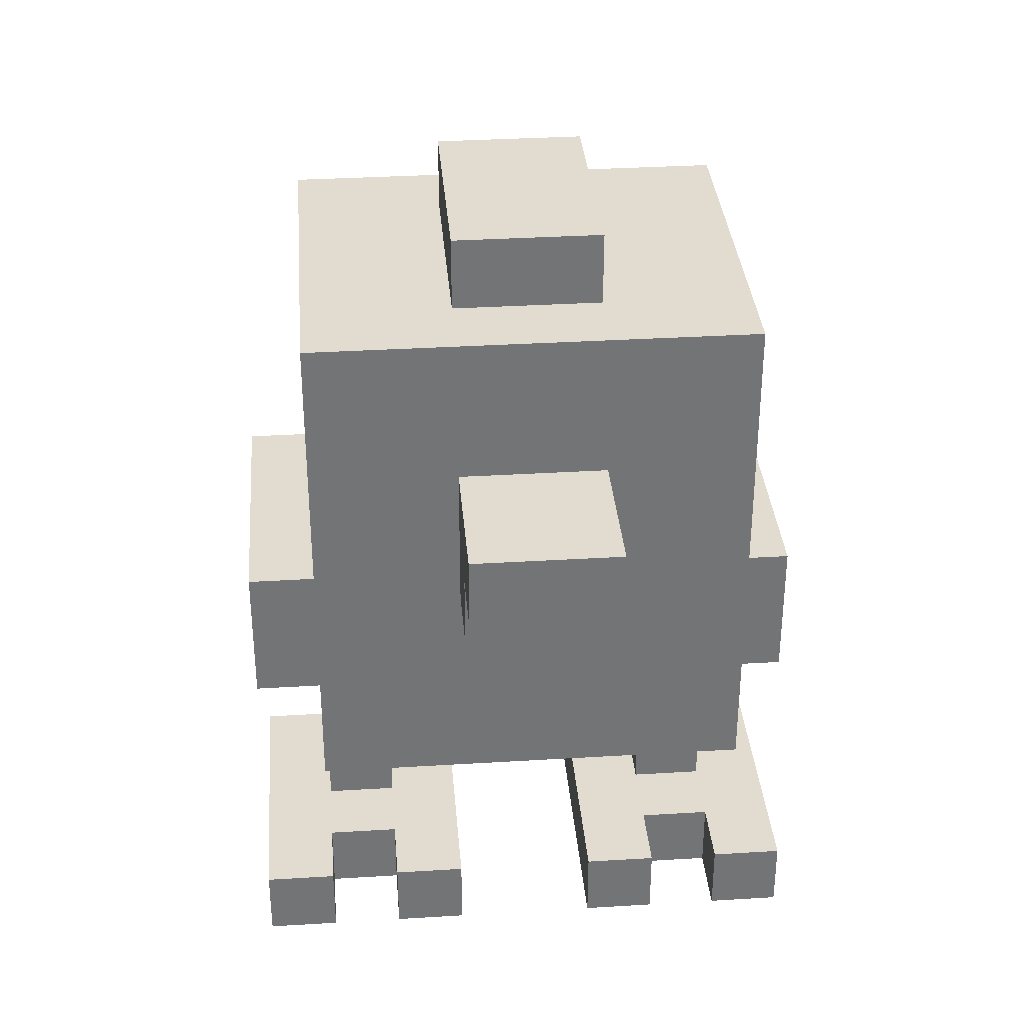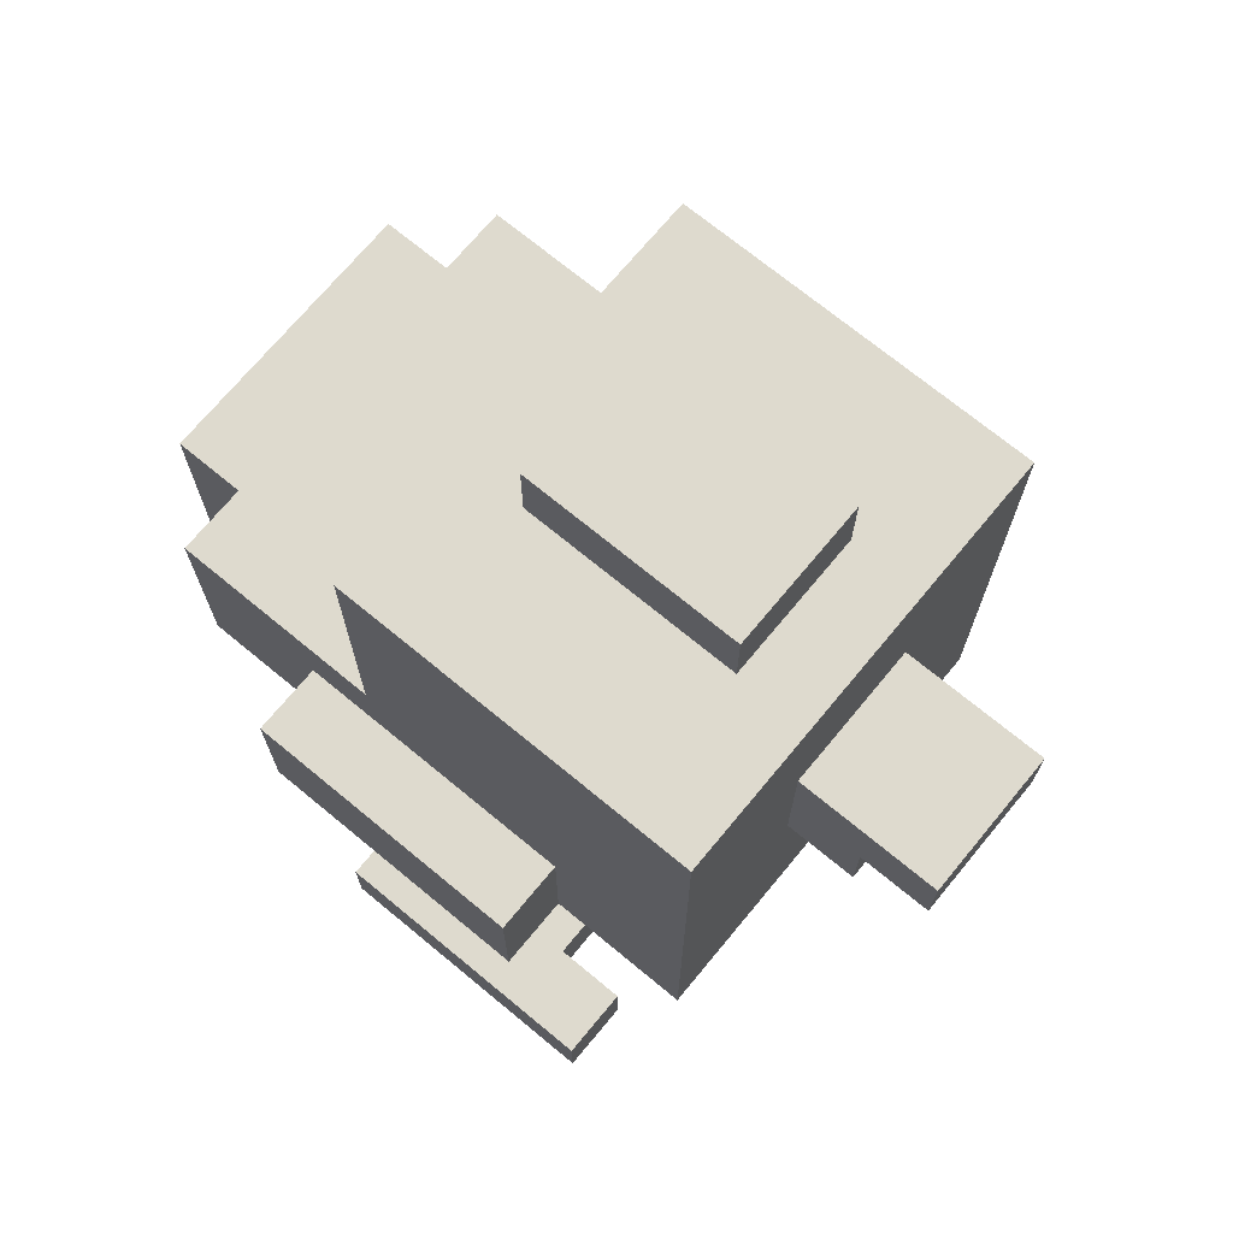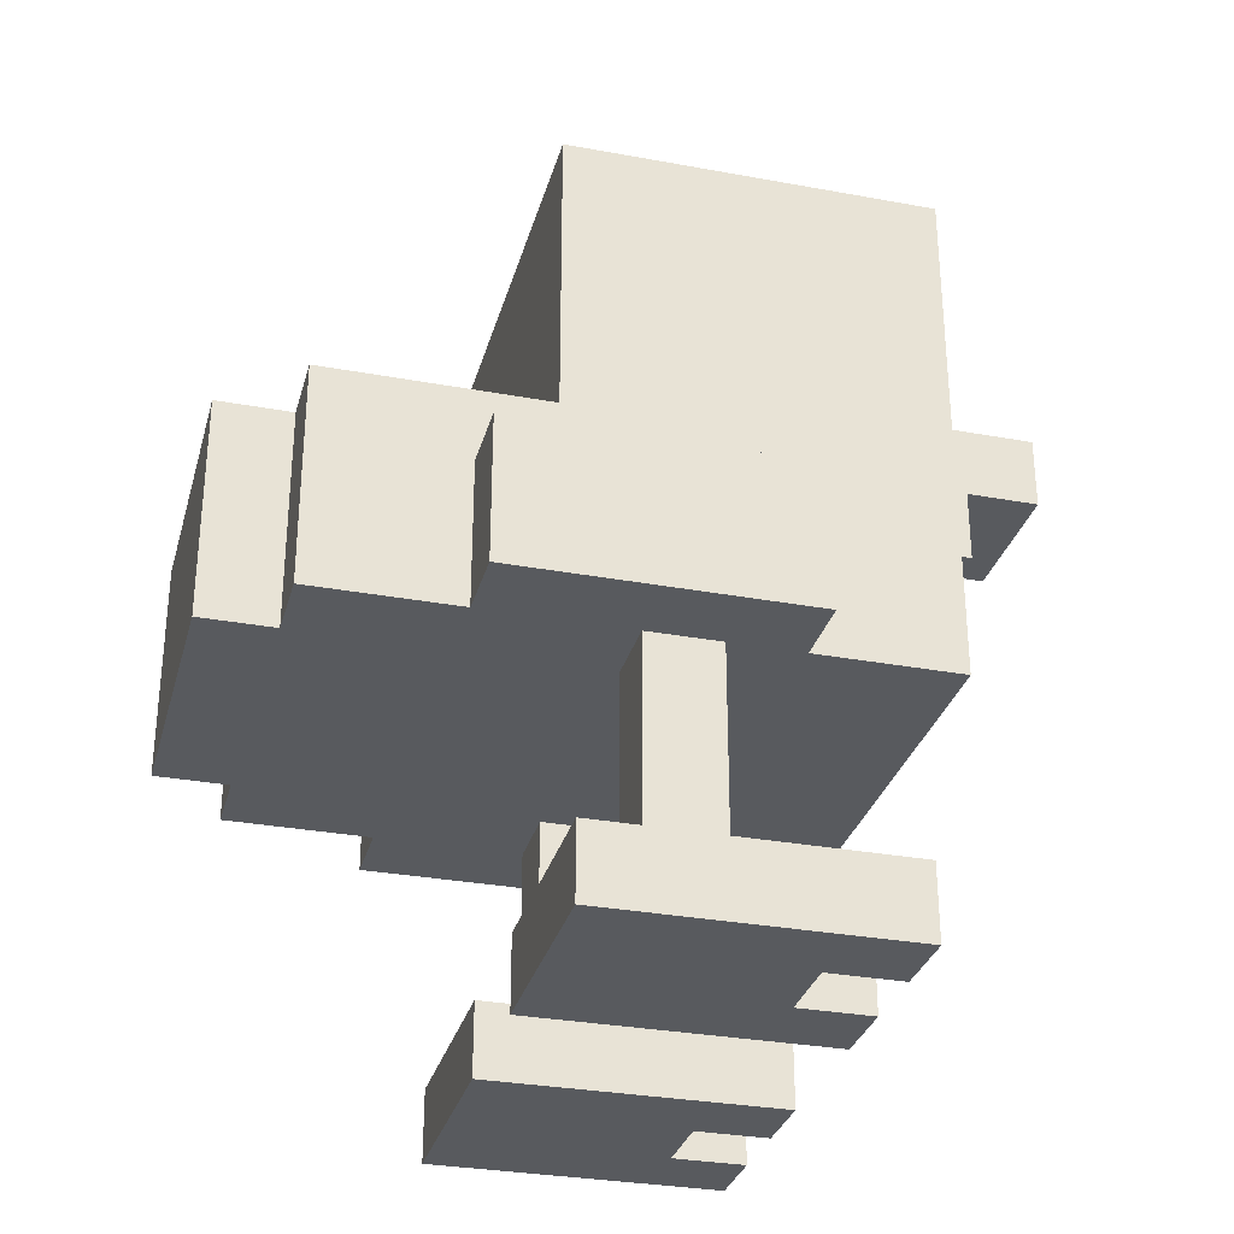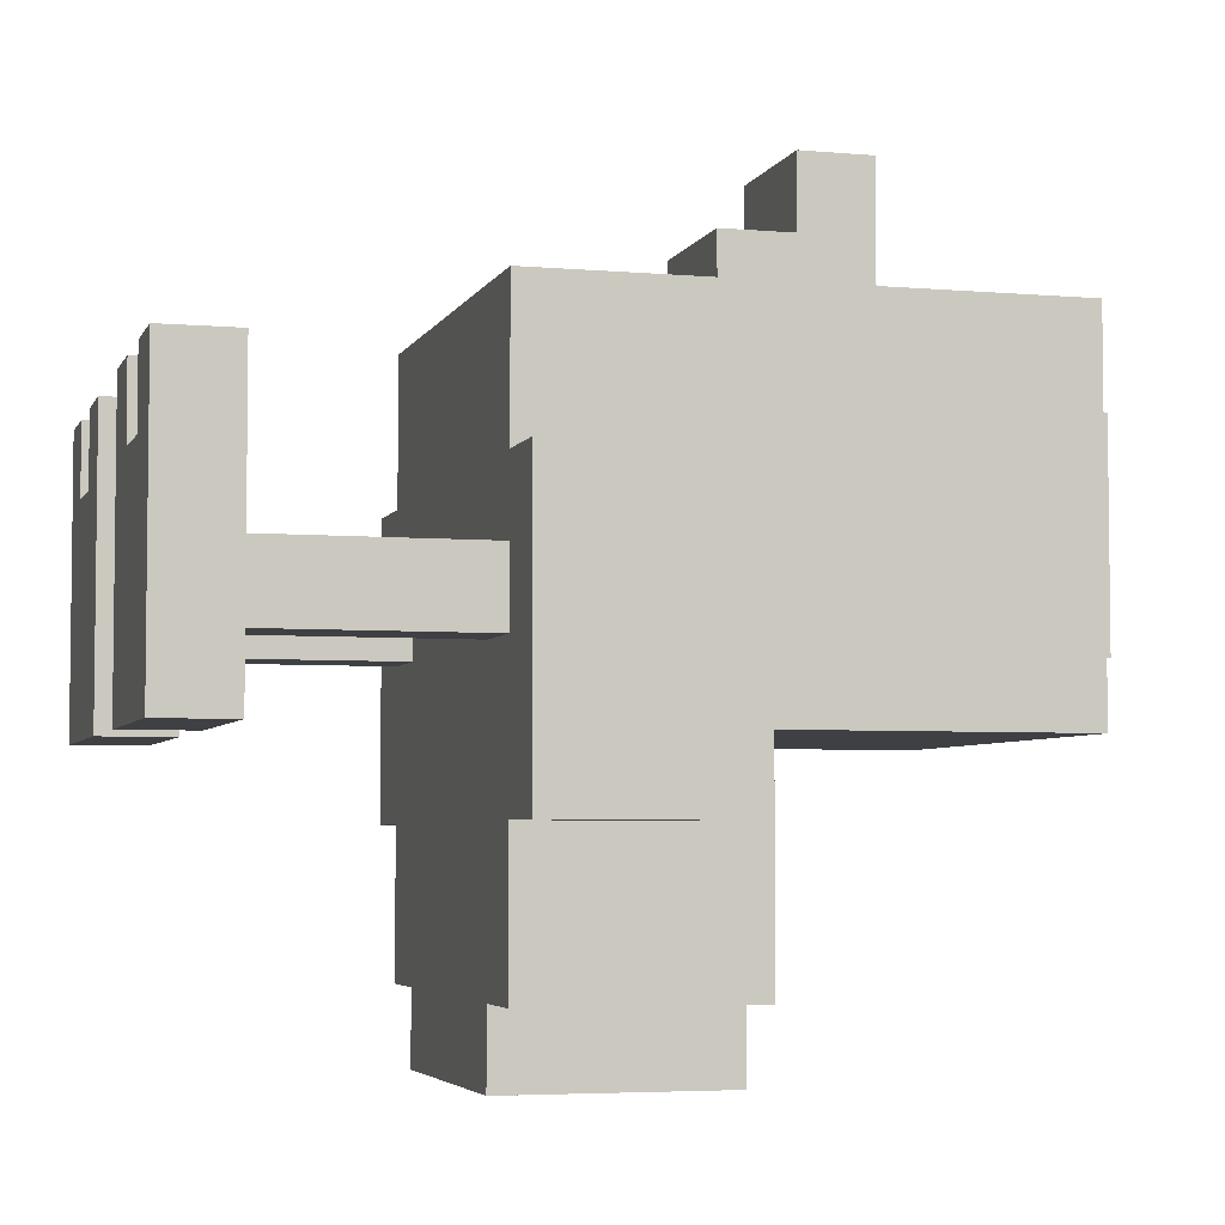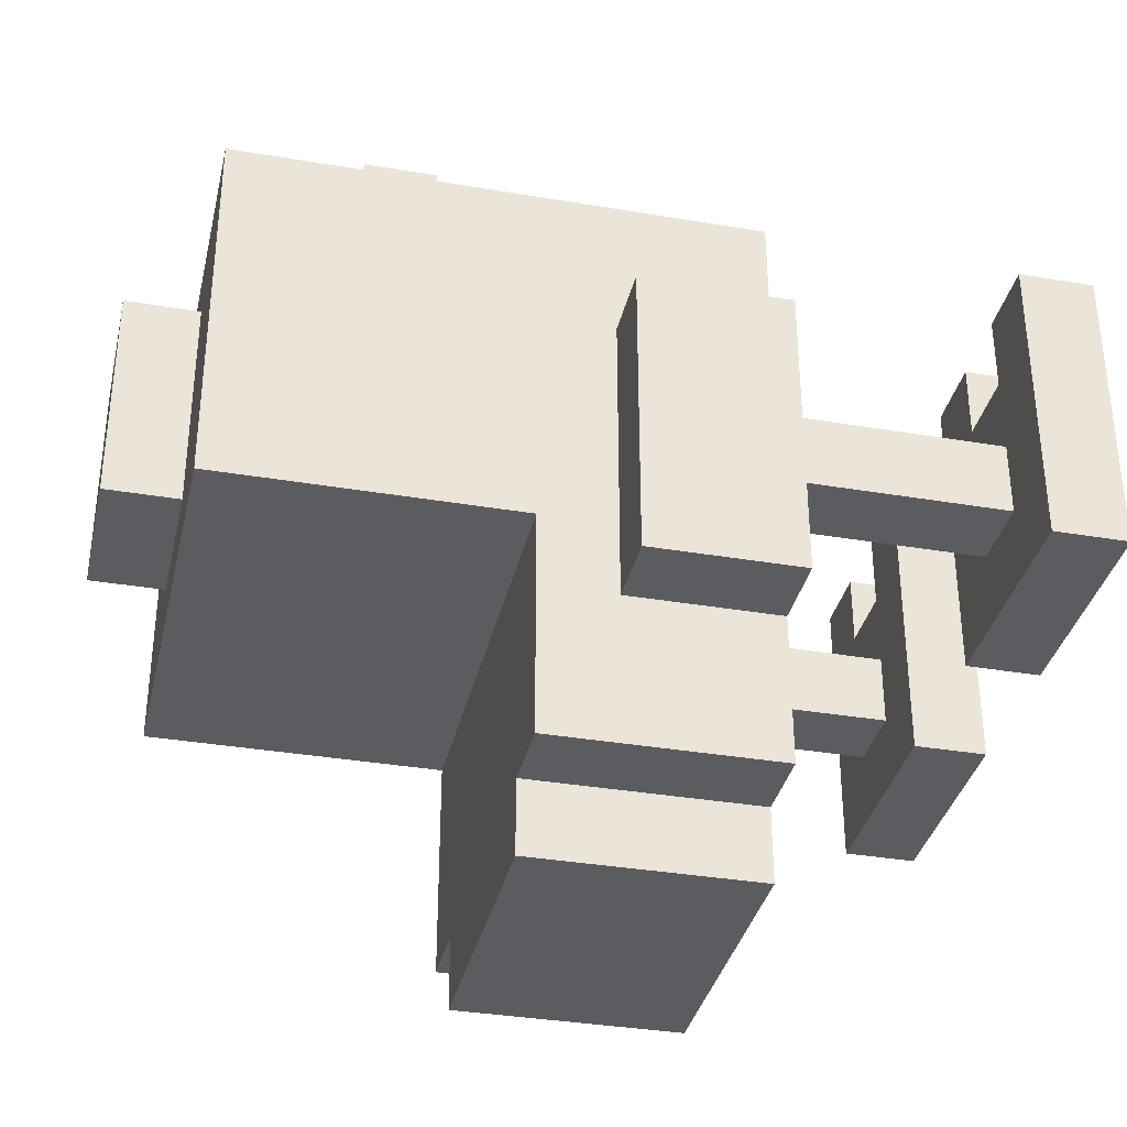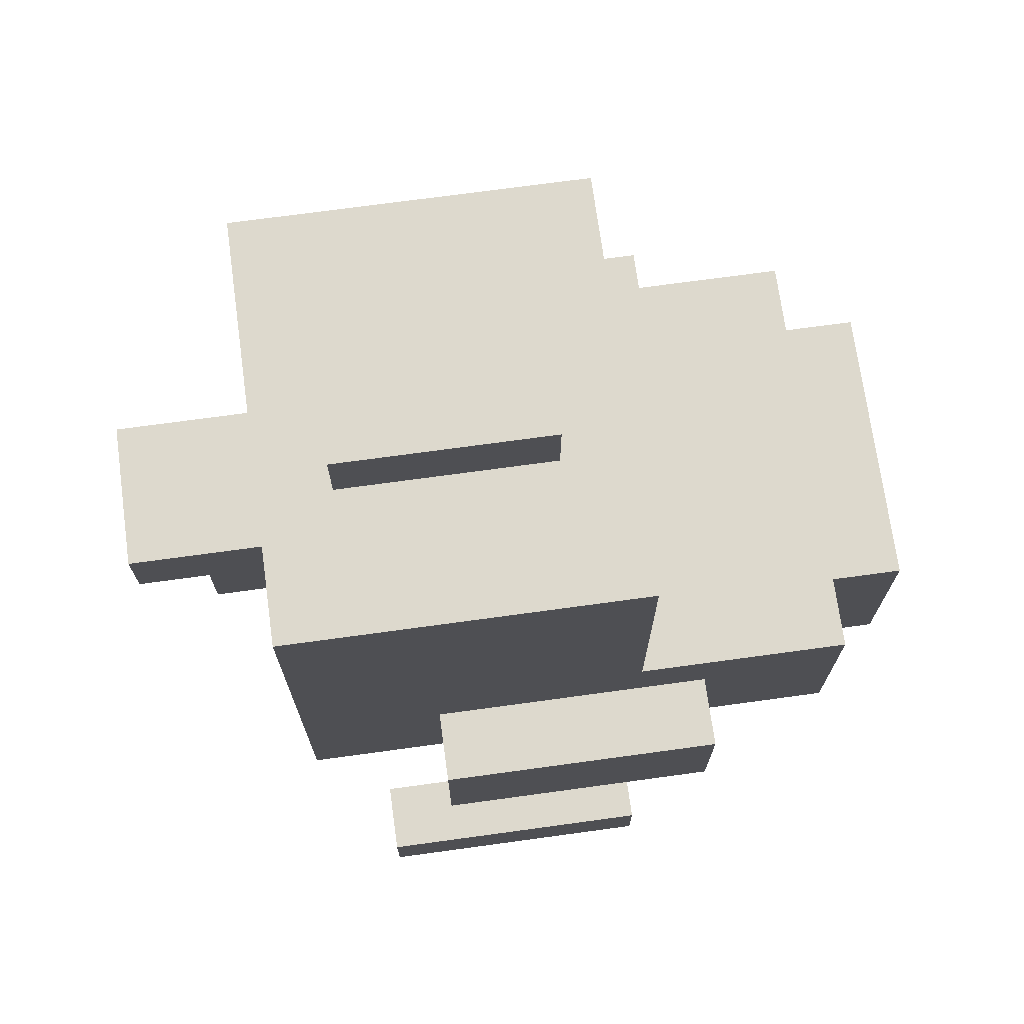
<metadata>
{"format":"obj","ext":"obj","renderer":"f3d","projection":"perspective","resolution":1024,"background":"white","views":[{"elev":34.3,"azim":-4.7,"up":"+Y"},{"elev":71.1,"azim":-50.4,"up":"+Y"},{"elev":-31.0,"azim":-104.8,"up":"+Y"},{"elev":-4.6,"azim":74.2,"up":"+Z"},{"elev":-35.1,"azim":-102.7,"up":"+Z"},{"elev":71.9,"azim":82.2,"up":"+Y"}]}
</metadata>
<code>
g Chicken
v -5 0 11
v -5 0 7
v -5 1 11
v -5 1 7
v -5 4 10
v -5 4 6
v -5 6 10
v -5 6 6
v -4 1 9
v -4 1 8
v -4 4 12
v -4 4 10
v -4 4 9
v -4 4 8
v -4 4 6
v -4 4 4
v -4 6 10
v -4 6 6
v -4 7 7
v -4 7 4
v -4 9 11
v -4 9 10
v -4 10 11
v -4 10 10
v -4 11 12
v -4 11 7
v -3 0 11
v -3 0 10
v -3 1 11
v -3 1 10
v -3 4 4
v -3 4 3
v -3 7 4
v -3 7 3
v -2 7 13
v -2 7 12
v -2 8 14
v -2 8 13
v -2 8 12
v -2 9 14
v -2 9 12
v -2 11 11
v -2 11 8
v -2 12 11
v -2 12 8
v 0 0 11
v 0 0 7
v 0 1 11
v 0 1 7
v 1 1 9
v 1 1 8
v 1 4 9
v 1 4 8
v 2 0 11
v 2 0 10
v 2 1 11
v 2 1 10
v -4 0 11
v -4 0 10
v -4 1 11
v -4 1 10
v -3 1 9
v -3 1 8
v -3 4 9
v -3 4 8
v -2 0 11
v -2 0 7
v -2 1 11
v -2 1 7
v 0 7 13
v 0 7 12
v 0 8 14
v 0 8 13
v 0 8 12
v 0 9 14
v 0 9 12
v 0 11 11
v 0 11 8
v 0 12 11
v 0 12 8
v 1 0 11
v 1 0 10
v 1 1 11
v 1 1 10
v 1 4 4
v 1 4 3
v 1 7 4
v 1 7 3
v 2 1 9
v 2 1 8
v 2 4 12
v 2 4 10
v 2 4 9
v 2 4 8
v 2 4 6
v 2 4 4
v 2 6 10
v 2 6 6
v 2 7 7
v 2 7 4
v 2 9 11
v 2 9 10
v 2 10 11
v 2 10 10
v 2 11 12
v 2 11 7
v 3 0 11
v 3 0 7
v 3 1 11
v 3 1 7
v 3 4 10
v 3 4 6
v 3 6 10
v 3 6 6
v -2 8 14
v -2 9 14
v 0 8 14
v 0 9 14
v -2 7 13
v -2 8 13
v 0 7 13
v 0 8 13
v -4 4 12
v -4 11 12
v -2 7 12
v -2 8 12
v -2 9 12
v 0 7 12
v 0 8 12
v 0 9 12
v 2 4 12
v 2 11 12
v -5 0 11
v -5 1 11
v -4 0 11
v -4 1 11
v -3 0 11
v -3 1 11
v -2 0 11
v -2 1 11
v -2 11 11
v -2 12 11
v 0 0 11
v 0 1 11
v 0 11 11
v 0 12 11
v 1 0 11
v 1 1 11
v 2 0 11
v 2 1 11
v 3 0 11
v 3 1 11
v -5 4 10
v -5 6 10
v -4 0 10
v -4 1 10
v -4 4 10
v -4 6 10
v -3 0 10
v -3 1 10
v 1 0 10
v 1 1 10
v 2 0 10
v 2 1 10
v 2 4 10
v 2 6 10
v 3 4 10
v 3 6 10
v -4 1 9
v -4 4 9
v -3 1 9
v -3 4 9
v 1 1 9
v 1 4 9
v 2 1 9
v 2 4 9
v -4 1 8
v -4 4 8
v -3 1 8
v -3 4 8
v -2 11 8
v -2 12 8
v 0 11 8
v 0 12 8
v 1 1 8
v 1 4 8
v 2 1 8
v 2 4 8
v -5 0 7
v -5 1 7
v -4 7 7
v -4 11 7
v -2 0 7
v -2 1 7
v 0 0 7
v 0 1 7
v 2 7 7
v 2 11 7
v 3 0 7
v 3 1 7
v -5 4 6
v -5 6 6
v -4 4 6
v -4 6 6
v 2 4 6
v 2 6 6
v 3 4 6
v 3 6 6
v -4 4 4
v -4 7 4
v -3 4 4
v -3 7 4
v 1 4 4
v 1 7 4
v 2 4 4
v 2 7 4
v -3 4 3
v -3 7 3
v 1 4 3
v 1 7 3
v -5 0 11
v -4 0 11
v -3 0 11
v -2 0 11
v 0 0 11
v 1 0 11
v 2 0 11
v 3 0 11
v -4 0 10
v -3 0 10
v 1 0 10
v 2 0 10
v -5 0 7
v -2 0 7
v 0 0 7
v 3 0 7
v -4 4 12
v 2 4 12
v -5 4 10
v -4 4 10
v 2 4 10
v 3 4 10
v -4 4 9
v -3 4 9
v 1 4 9
v 2 4 9
v -4 4 8
v -3 4 8
v 1 4 8
v 2 4 8
v -5 4 6
v -4 4 6
v 2 4 6
v 3 4 6
v -4 4 4
v -3 4 4
v 1 4 4
v 2 4 4
v -3 4 3
v 1 4 3
v -2 7 13
v 0 7 13
v -2 7 12
v 0 7 12
v -2 8 14
v 0 8 14
v -2 8 13
v 0 8 13
v -5 1 11
v -4 1 11
v -3 1 11
v -2 1 11
v 0 1 11
v 1 1 11
v 2 1 11
v 3 1 11
v -4 1 10
v -3 1 10
v 1 1 10
v 2 1 10
v -4 1 9
v -3 1 9
v 1 1 9
v 2 1 9
v -4 1 8
v -3 1 8
v 1 1 8
v 2 1 8
v -5 1 7
v -2 1 7
v 0 1 7
v 3 1 7
v -5 6 10
v -4 6 10
v 2 6 10
v 3 6 10
v -5 6 6
v -4 6 6
v 2 6 6
v 3 6 6
v -4 7 7
v 2 7 7
v -4 7 4
v -3 7 4
v 1 7 4
v 2 7 4
v -3 7 3
v 1 7 3
v -2 9 14
v 0 9 14
v -2 9 12
v 0 9 12
v -4 11 12
v 2 11 12
v -2 11 11
v 0 11 11
v -2 11 8
v 0 11 8
v -4 11 7
v 2 11 7
v -2 12 11
v 0 12 11
v -2 12 8
v 0 12 8
f 3 2 1
f 4 2 3
f 7 6 5
f 8 6 7
f 13 10 9
f 14 10 13
f 17 12 11
f 18 16 15
f 19 18 17
f 20 16 18
f 20 18 19
f 21 17 11
f 21 19 17
f 22 19 21
f 23 21 11
f 23 22 21
f 24 19 22
f 24 22 23
f 25 23 11
f 25 24 23
f 26 19 24
f 26 24 25
f 29 28 27
f 30 28 29
f 33 32 31
f 34 32 33
f 38 36 35
f 39 36 38
f 40 38 37
f 40 39 38
f 41 39 40
f 44 43 42
f 45 43 44
f 48 47 46
f 49 47 48
f 52 51 50
f 53 51 52
f 56 55 54
f 57 55 56
f 58 59 60
f 60 59 61
f 62 63 64
f 64 63 65
f 66 67 68
f 68 67 69
f 70 71 73
f 73 71 74
f 72 73 75
f 73 74 75
f 75 74 76
f 77 78 79
f 79 78 80
f 81 82 83
f 83 82 84
f 85 86 87
f 87 86 88
f 89 90 93
f 93 90 94
f 91 92 97
f 95 96 98
f 97 98 99
f 98 96 100
f 99 98 100
f 91 97 101
f 97 99 101
f 101 99 102
f 91 101 103
f 101 102 103
f 102 99 104
f 103 102 104
f 91 103 105
f 103 104 105
f 104 99 106
f 105 104 106
f 107 108 109
f 109 108 110
f 111 112 113
f 113 112 114
f 117 116 115
f 118 116 117
f 121 120 119
f 122 120 121
f 125 124 123
f 126 124 125
f 127 124 126
f 128 125 123
f 130 124 127
f 131 129 128
f 131 130 129
f 131 128 123
f 132 124 130
f 132 130 131
f 135 134 133
f 136 134 135
f 139 138 137
f 140 138 139
f 145 142 141
f 146 142 145
f 147 144 143
f 148 144 147
f 151 150 149
f 152 150 151
f 157 154 153
f 158 154 157
f 159 156 155
f 160 156 159
f 163 162 161
f 164 162 163
f 167 166 165
f 168 166 167
f 171 170 169
f 172 170 171
f 175 174 173
f 176 174 175
f 177 178 179
f 179 178 180
f 181 182 183
f 183 182 184
f 185 186 187
f 187 186 188
f 189 190 193
f 193 190 194
f 191 192 197
f 197 192 198
f 195 196 199
f 199 196 200
f 201 202 203
f 203 202 204
f 205 206 207
f 207 206 208
f 209 210 211
f 211 210 212
f 213 214 215
f 215 214 216
f 217 218 219
f 219 218 220
f 229 222 221
f 230 224 223
f 231 226 225
f 232 228 227
f 233 229 221
f 233 230 229
f 234 224 230
f 234 230 233
f 235 231 225
f 235 232 231
f 236 228 232
f 236 232 235
f 240 238 237
f 241 238 240
f 243 240 239
f 243 242 241
f 243 241 240
f 244 242 243
f 245 242 244
f 246 242 245
f 247 243 239
f 248 245 244
f 249 245 248
f 250 242 246
f 251 249 248
f 251 250 249
f 251 247 239
f 251 248 247
f 252 250 251
f 253 242 250
f 253 250 252
f 254 242 253
f 255 253 252
f 256 253 255
f 257 253 256
f 258 253 257
f 259 257 256
f 260 257 259
f 263 262 261
f 264 262 263
f 267 266 265
f 268 266 267
f 269 270 277
f 271 272 278
f 273 274 279
f 275 276 280
f 269 277 281
f 277 278 281
f 278 272 282
f 281 278 282
f 273 279 283
f 279 280 283
f 280 276 284
f 283 280 284
f 269 281 285
f 282 272 286
f 273 283 287
f 284 276 288
f 269 285 289
f 285 286 289
f 286 272 290
f 289 286 290
f 287 288 291
f 273 287 291
f 288 276 292
f 291 288 292
f 293 294 297
f 297 294 298
f 295 296 299
f 299 296 300
f 301 302 303
f 303 302 304
f 304 302 305
f 305 302 306
f 304 305 307
f 307 305 308
f 309 310 311
f 311 310 312
f 313 314 315
f 315 314 316
f 313 315 317
f 316 314 318
f 313 317 319
f 317 318 319
f 318 314 320
f 319 318 320
f 321 322 323
f 323 322 324

</code>
